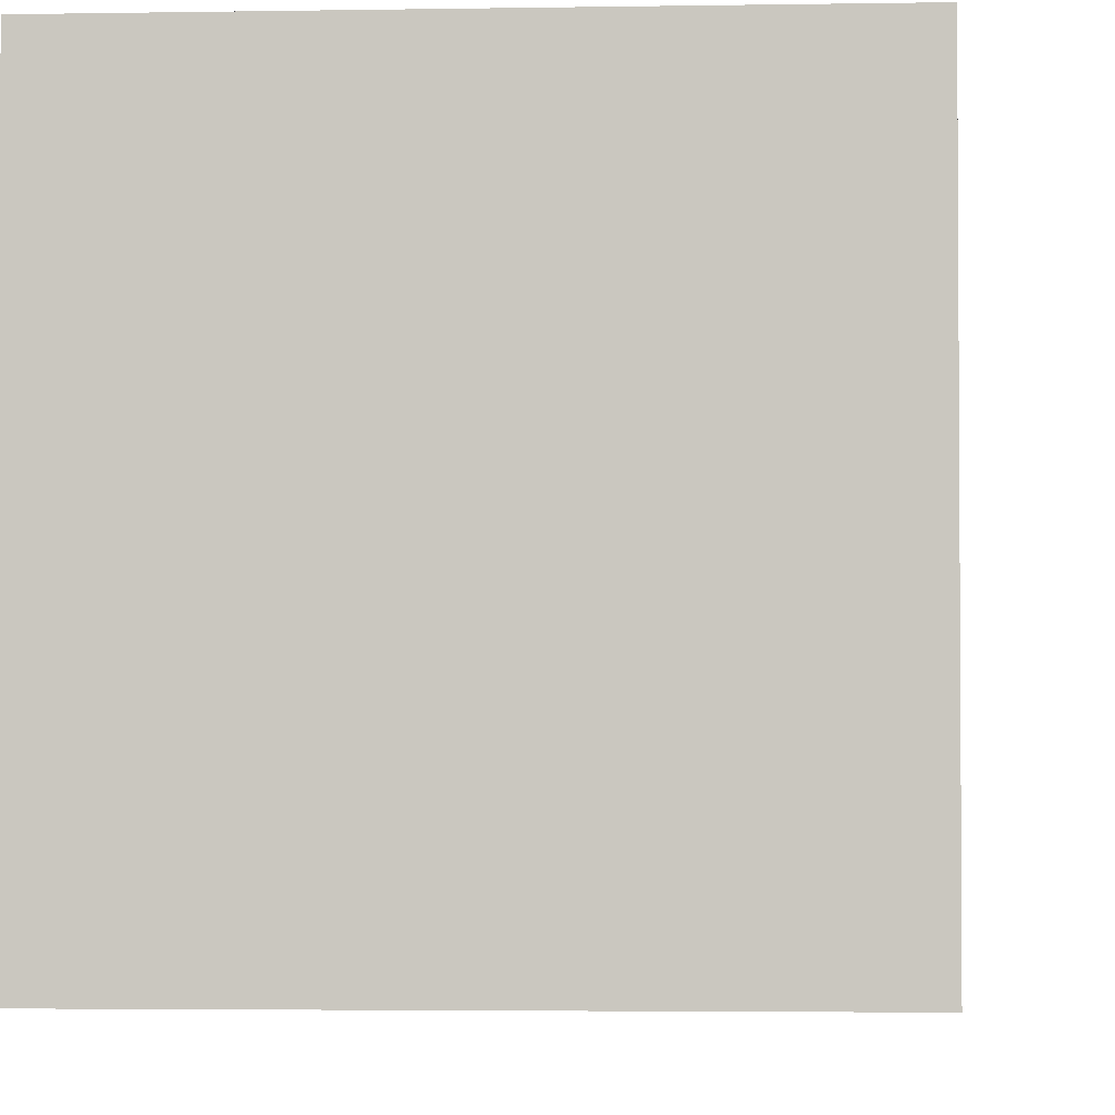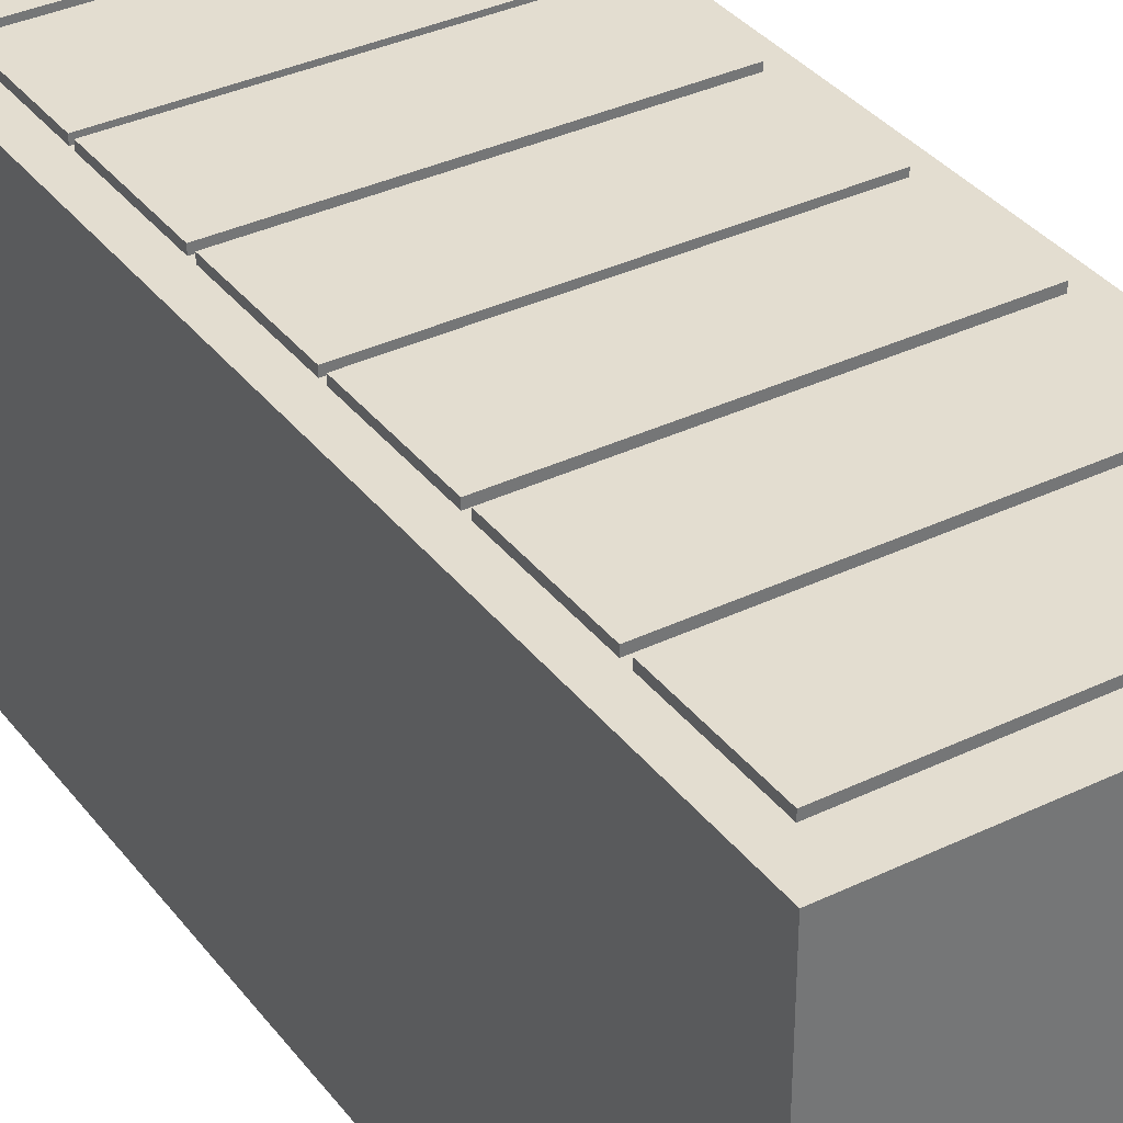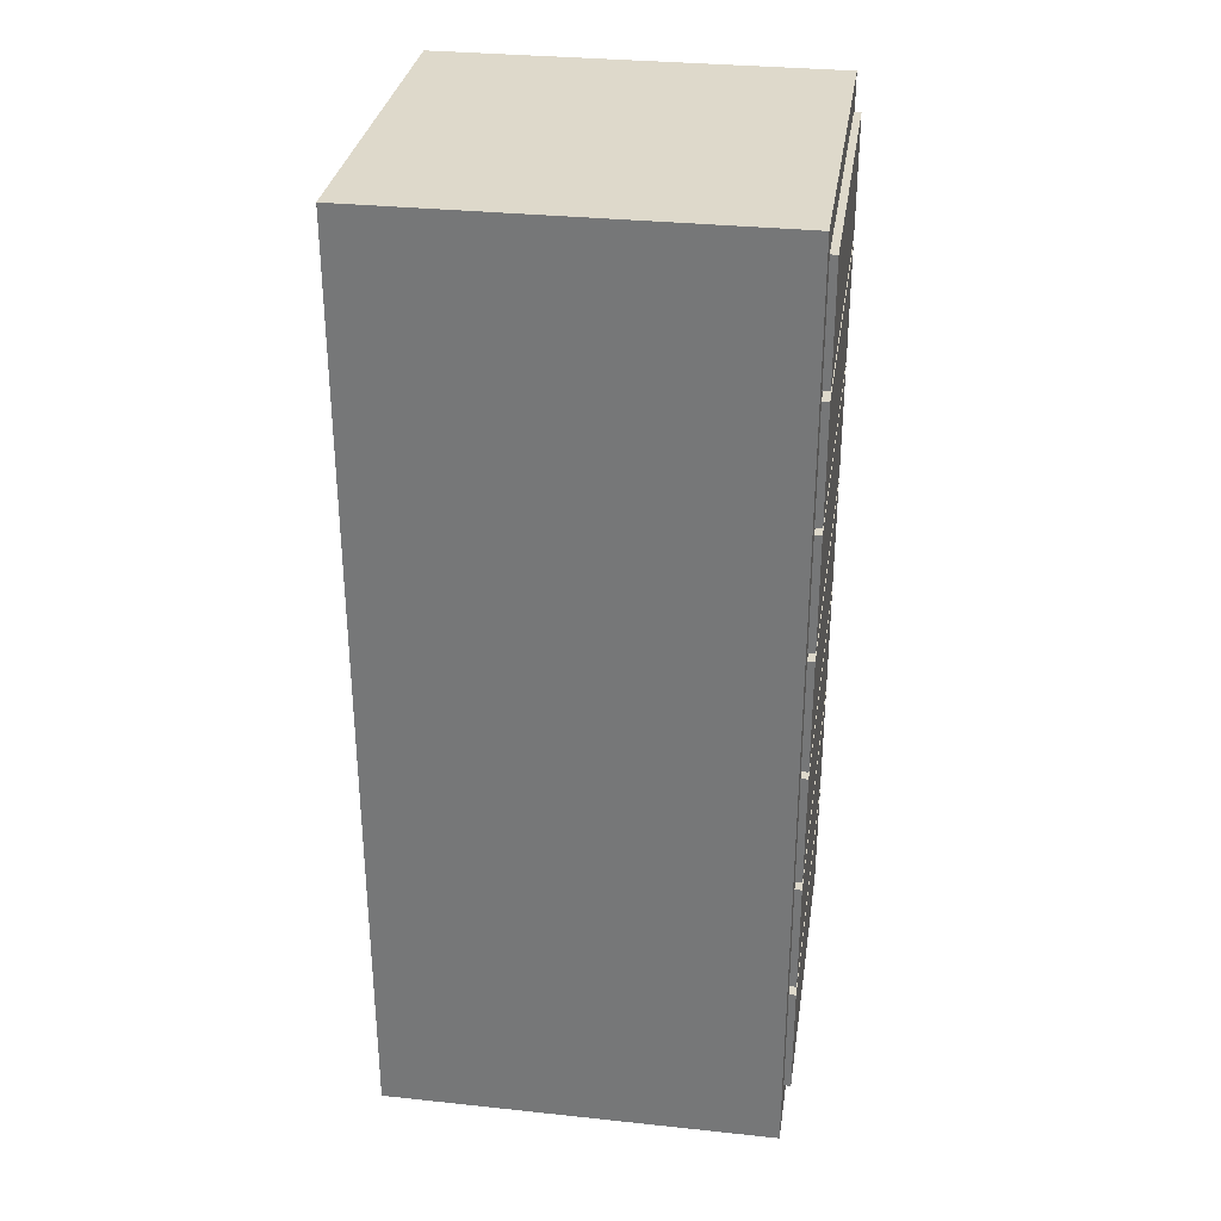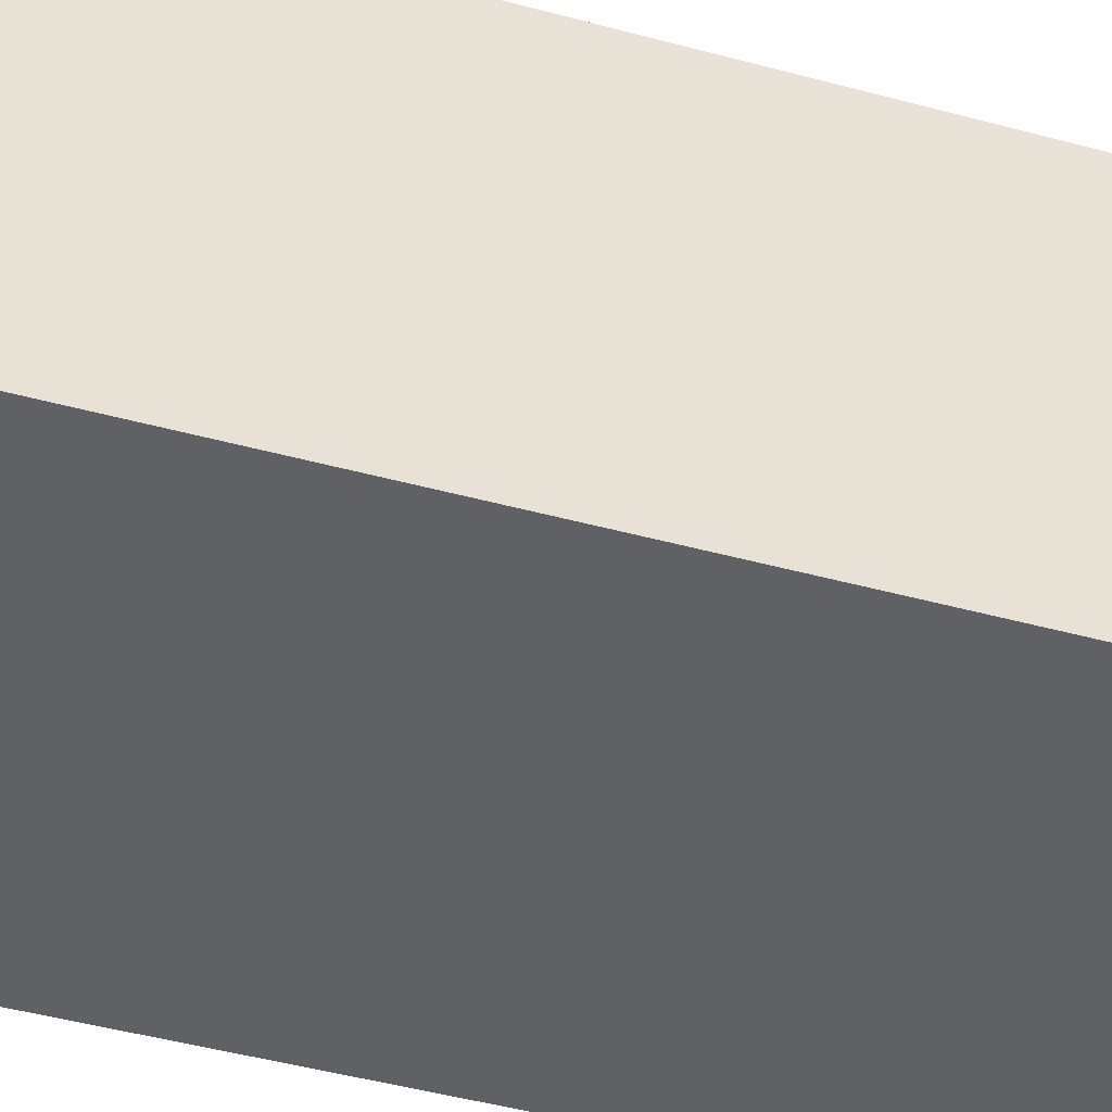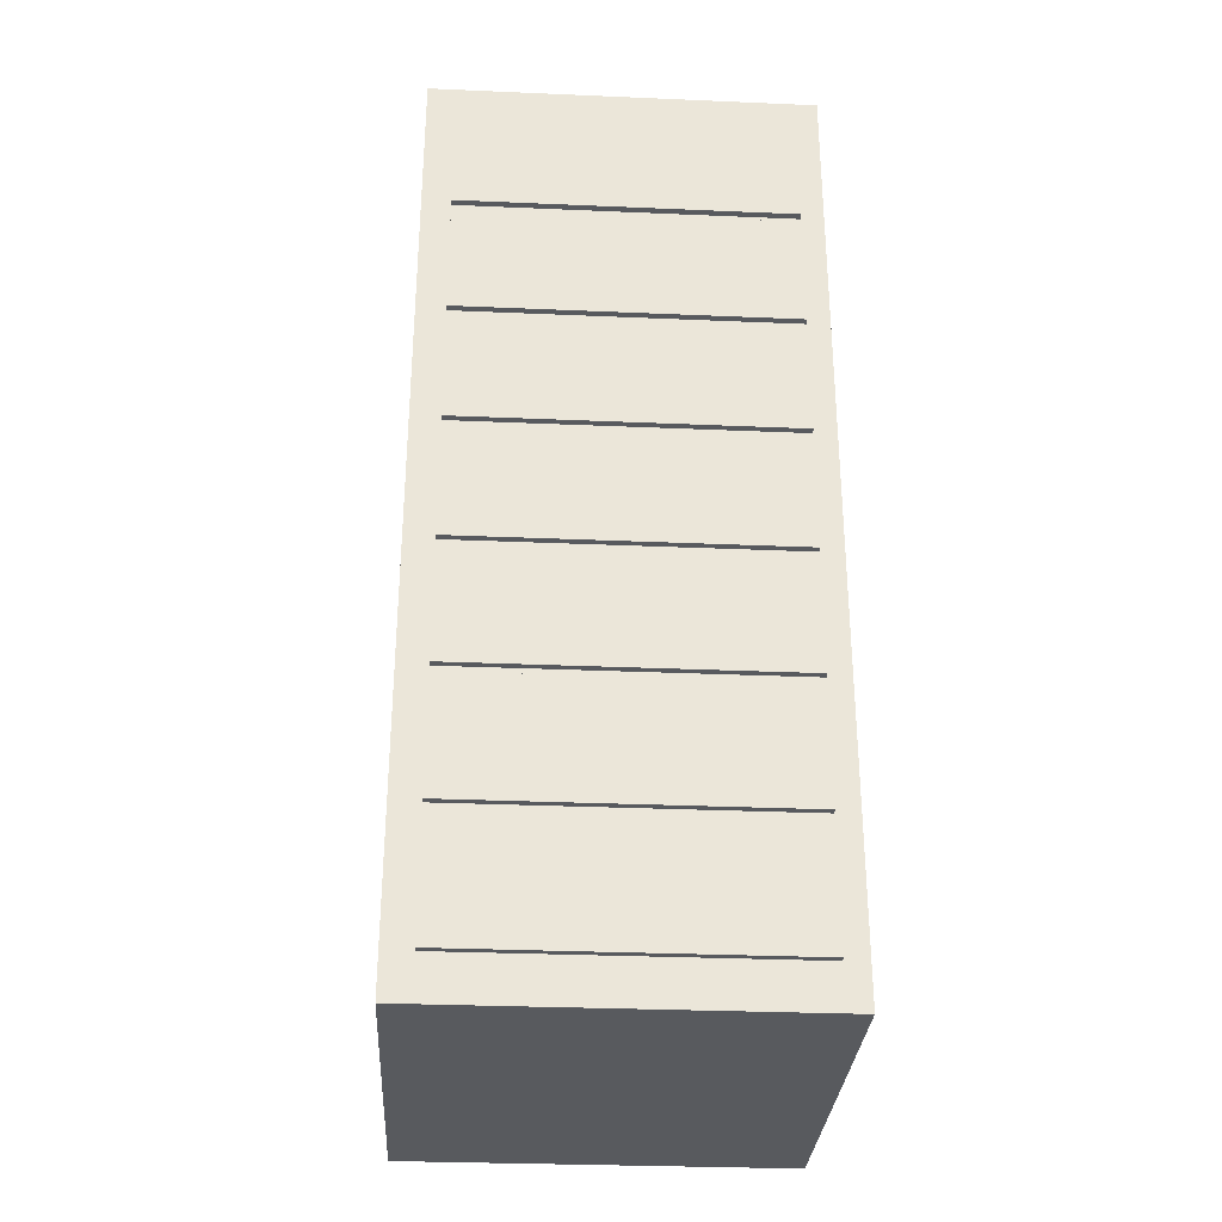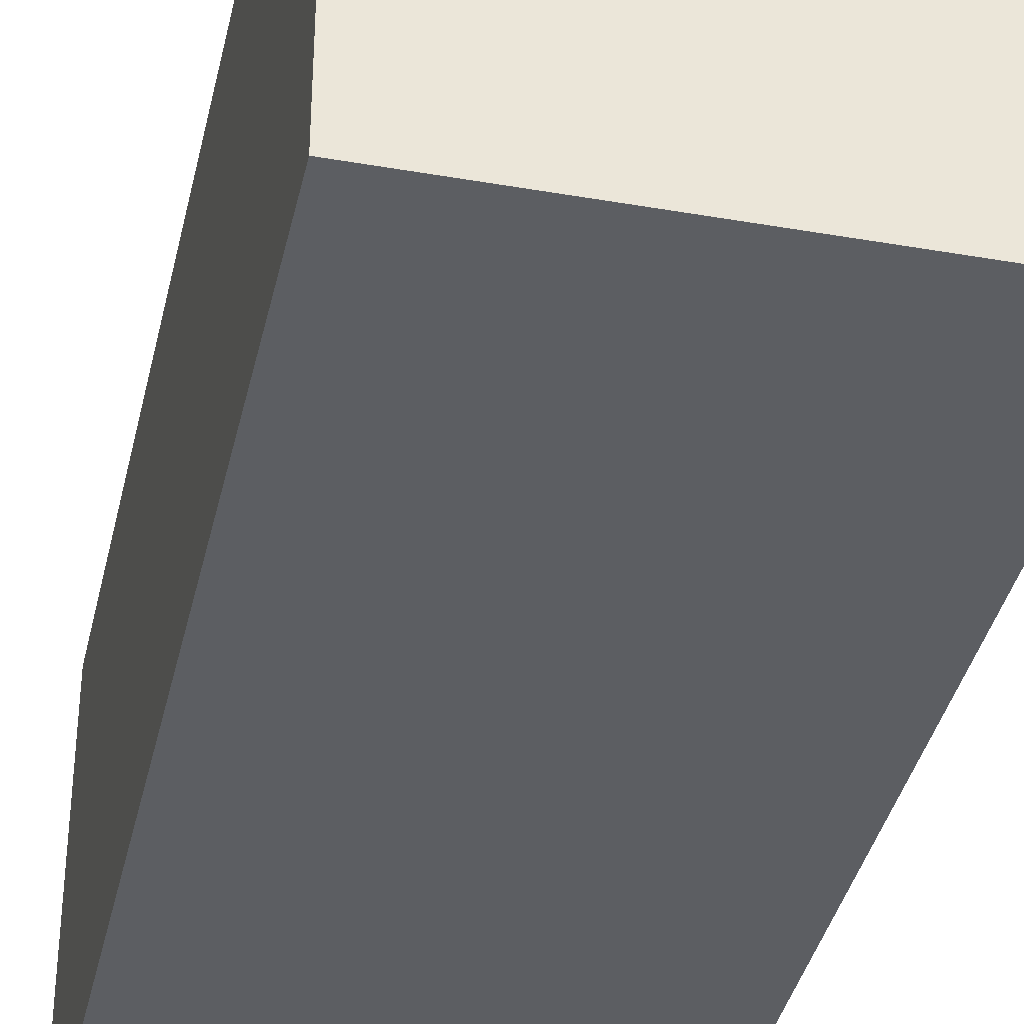
<metadata>
{"format":"obj","ext":"obj","renderer":"f3d","projection":"perspective","resolution":1024,"background":"white","views":[{"elev":-2.9,"azim":4.0,"up":"+Z"},{"elev":35.6,"azim":-32.4,"up":"+Z"},{"elev":31.7,"azim":-81.5,"up":"+Y"},{"elev":-48.9,"azim":-106.6,"up":"+Z"},{"elev":-30.9,"azim":-3.5,"up":"+Y"},{"elev":-38.0,"azim":167.5,"up":"+Z"}]}
</metadata>
<code>
v  -1.359 0 1.226
v  -1.359 0 -1.627
v  1.386 0 -1.627
v  1.386 0 1.226
v  -1.359 6.756 1.226
v  1.386 6.756 1.226
v  1.386 6.756 -1.627
v  -1.359 6.756 -1.627
v  -1.154 5.7 1.277
v  -1.154 5.7 -1.218
v  1.222 5.7 -1.218
v  1.222 5.7 1.277
v  -1.154 6.537 1.277
v  1.222 6.537 1.277
v  1.222 6.537 -1.218
v  -1.154 6.537 -1.218
v  -1.154 4.796 1.277
v  -1.154 4.796 -1.218
v  1.222 4.796 -1.218
v  1.222 4.796 1.277
v  -1.154 5.633 1.277
v  1.222 5.633 1.277
v  1.222 5.633 -1.218
v  -1.154 5.633 -1.218
v  -1.154 3.913 1.277
v  -1.154 3.913 -1.218
v  1.222 3.913 -1.218
v  1.222 3.913 1.277
v  -1.154 4.749 1.277
v  1.222 4.749 1.277
v  1.222 4.749 -1.218
v  -1.154 4.749 -1.218
v  -1.154 3.013 1.277
v  -1.154 3.013 -1.218
v  1.222 3.013 -1.218
v  1.222 3.013 1.277
v  -1.154 3.849 1.277
v  1.222 3.849 1.277
v  1.222 3.849 -1.218
v  -1.154 3.849 -1.218
v  -1.154 2.121 1.277
v  -1.154 2.121 -1.218
v  1.222 2.121 -1.218
v  1.222 2.121 1.277
v  -1.154 2.957 1.277
v  1.222 2.957 1.277
v  1.222 2.957 -1.218
v  -1.154 2.957 -1.218
v  -1.154 1.219 1.277
v  -1.154 1.219 -1.218
v  1.222 1.219 -1.218
v  1.222 1.219 1.277
v  -1.154 2.056 1.277
v  1.222 2.056 1.277
v  1.222 2.056 -1.218
v  -1.154 2.056 -1.218
v  -1.154 0.3088 1.277
v  -1.154 0.3088 -1.218
v  1.222 0.3088 -1.218
v  1.222 0.3088 1.277
v  -1.154 1.145 1.277
v  1.222 1.145 1.277
v  1.222 1.145 -1.218
v  -1.154 1.145 -1.218
g Box002
f 1 2 3 4
f 5 6 7 8
f 1 4 6 5
f 4 3 7 6
f 3 2 8 7
f 2 1 5 8
f 9 10 11 12
f 13 14 15 16
f 9 12 14 13
f 12 11 15 14
f 11 10 16 15
f 10 9 13 16
f 17 18 19 20
f 21 22 23 24
f 17 20 22 21
f 20 19 23 22
f 19 18 24 23
f 18 17 21 24
f 25 26 27 28
f 29 30 31 32
f 25 28 30 29
f 28 27 31 30
f 27 26 32 31
f 26 25 29 32
f 33 34 35 36
f 37 38 39 40
f 33 36 38 37
f 36 35 39 38
f 35 34 40 39
f 34 33 37 40
f 41 42 43 44
f 45 46 47 48
f 41 44 46 45
f 44 43 47 46
f 43 42 48 47
f 42 41 45 48
f 49 50 51 52
f 53 54 55 56
f 49 52 54 53
f 52 51 55 54
f 51 50 56 55
f 50 49 53 56
f 57 58 59 60
f 61 62 63 64
f 57 60 62 61
f 60 59 63 62
f 59 58 64 63
f 58 57 61 64

</code>
